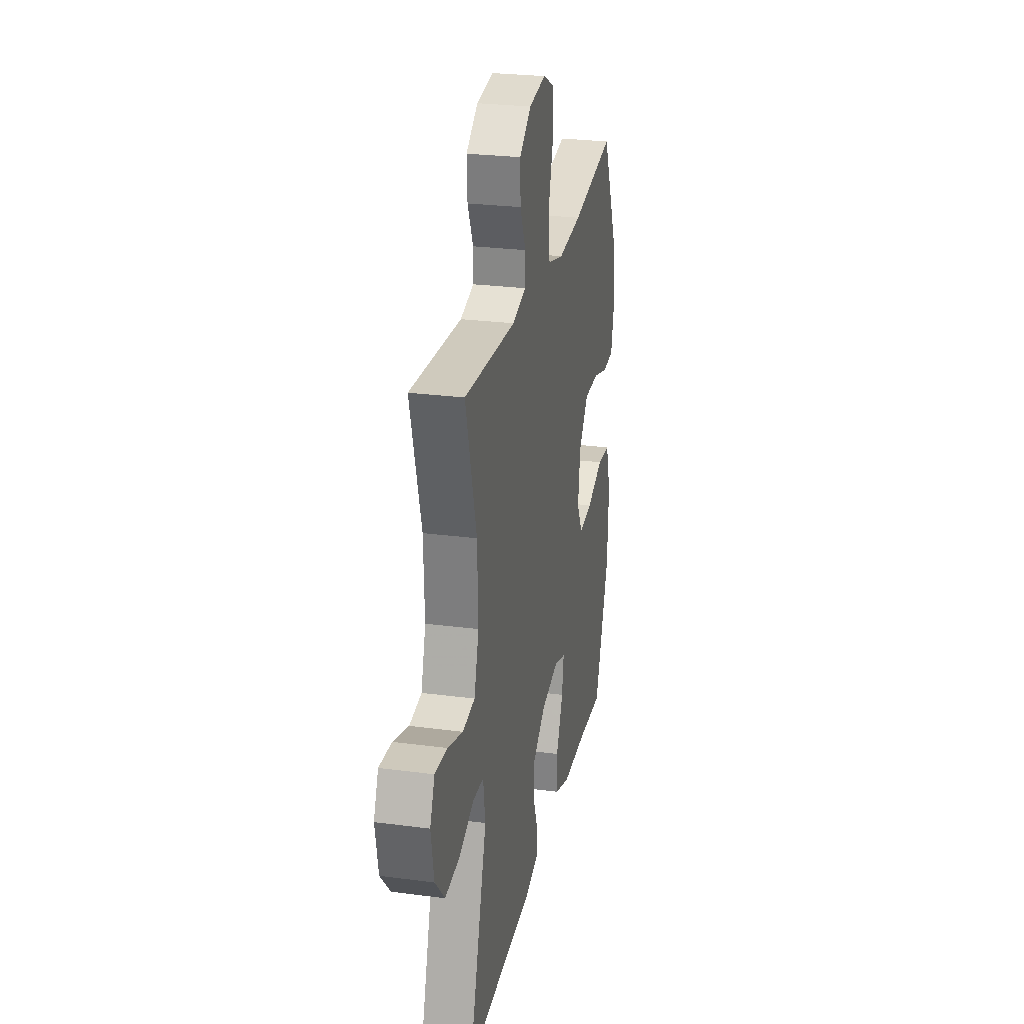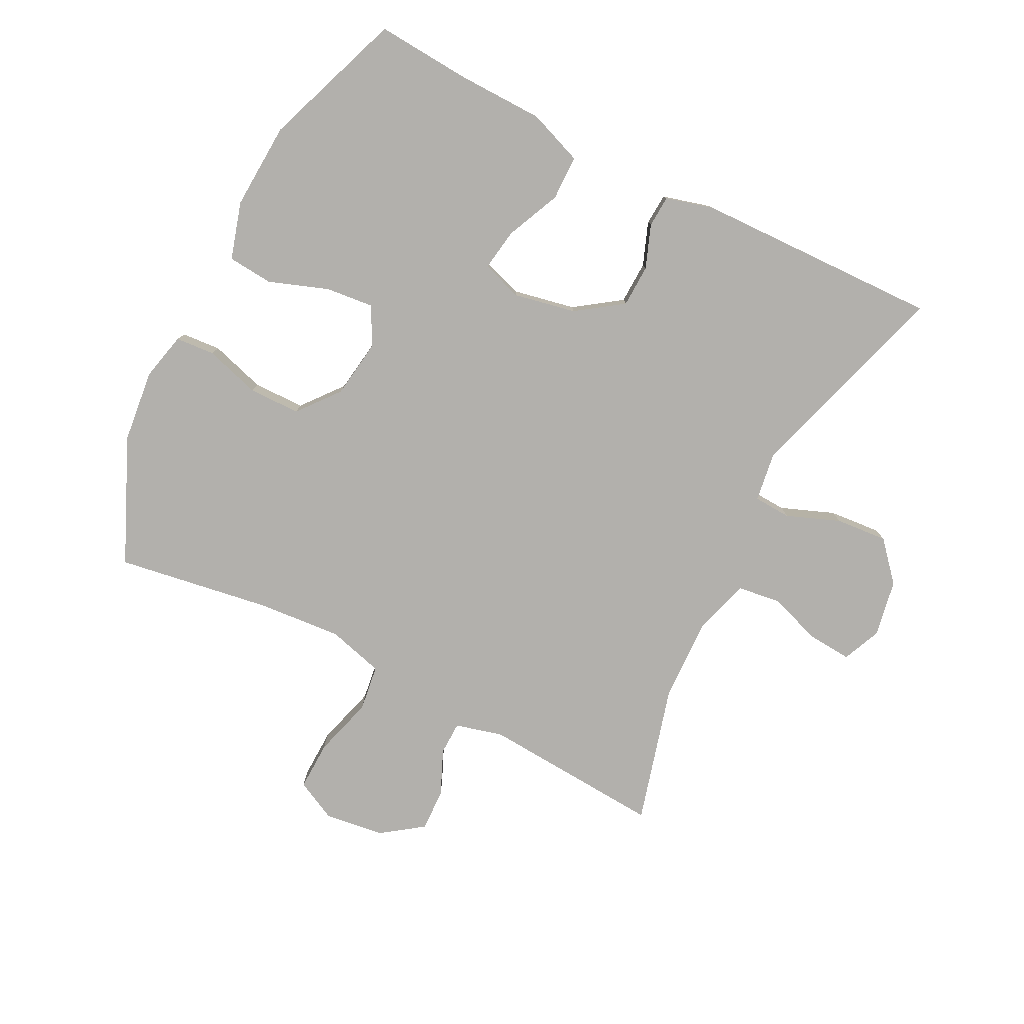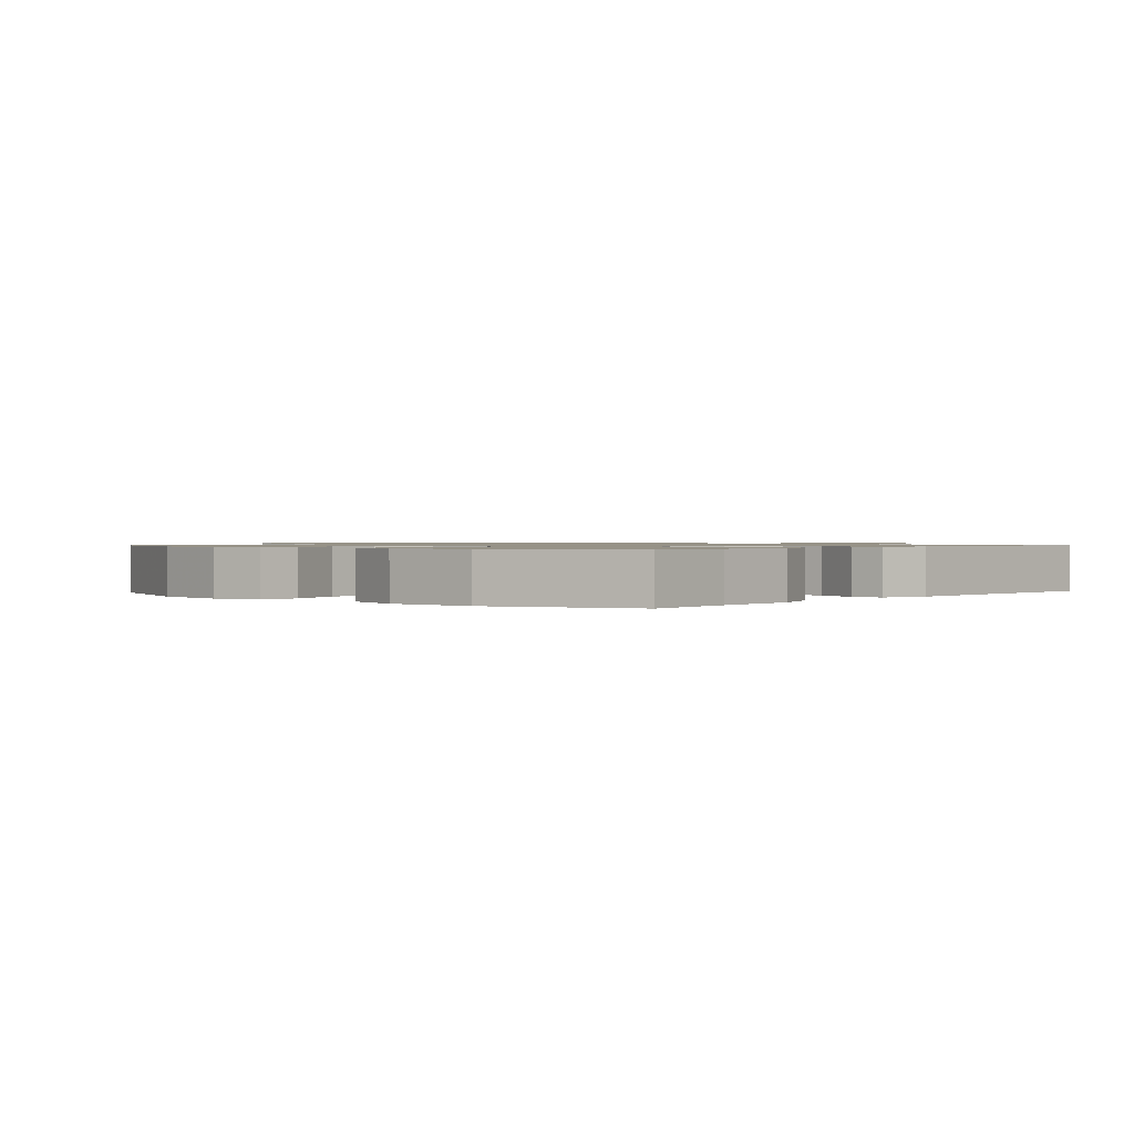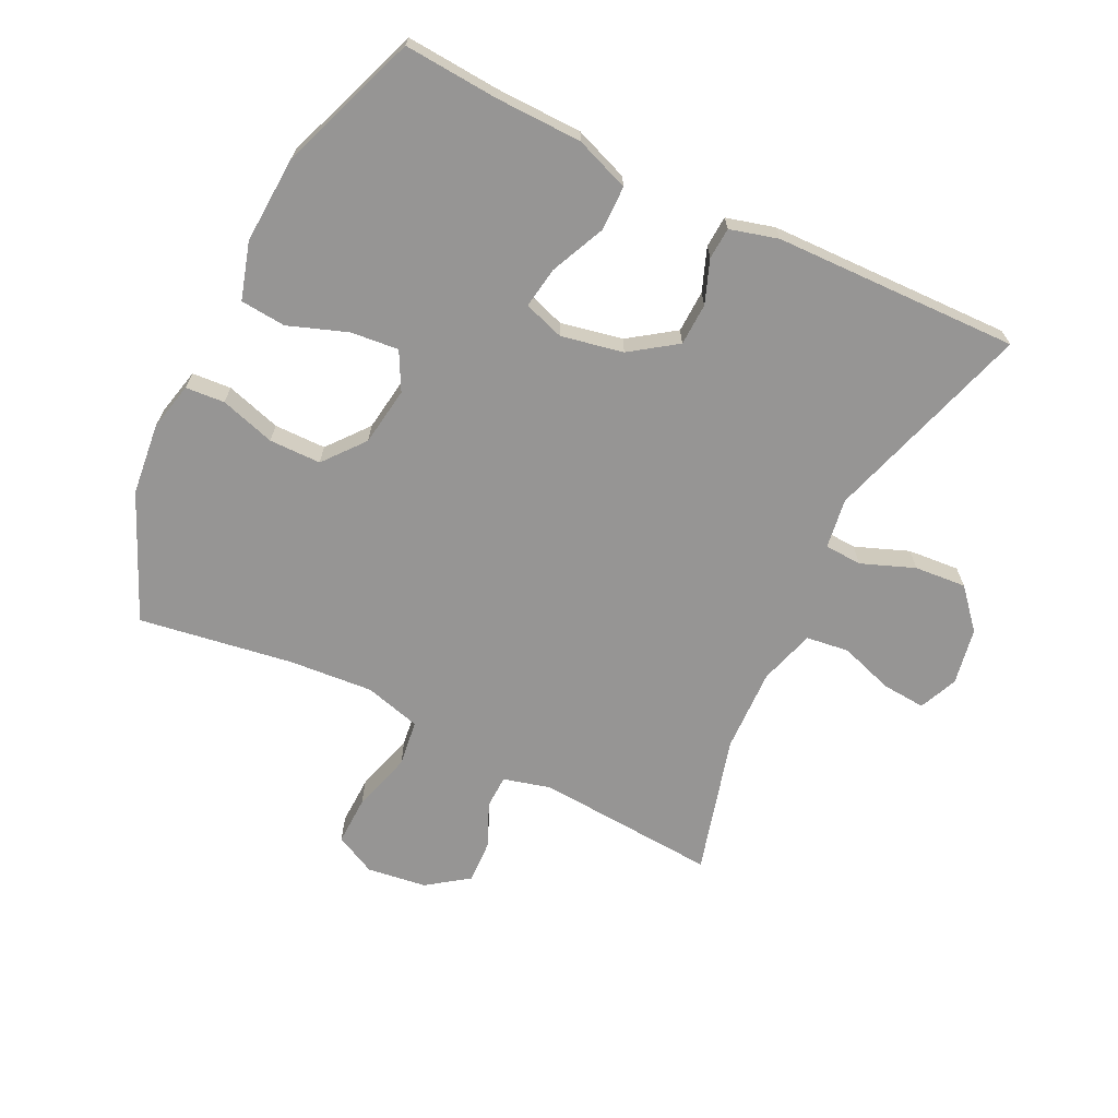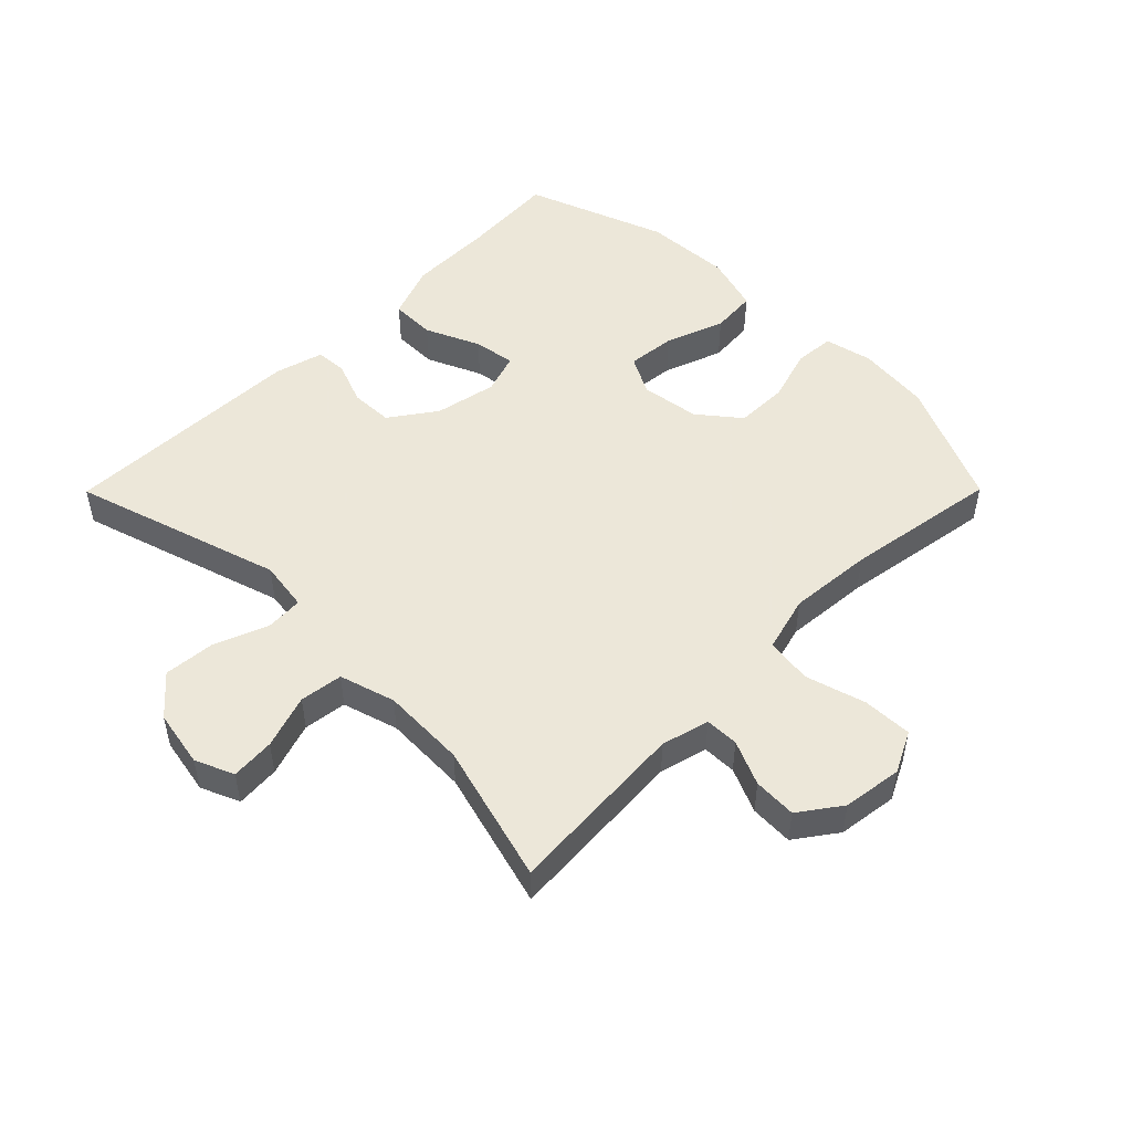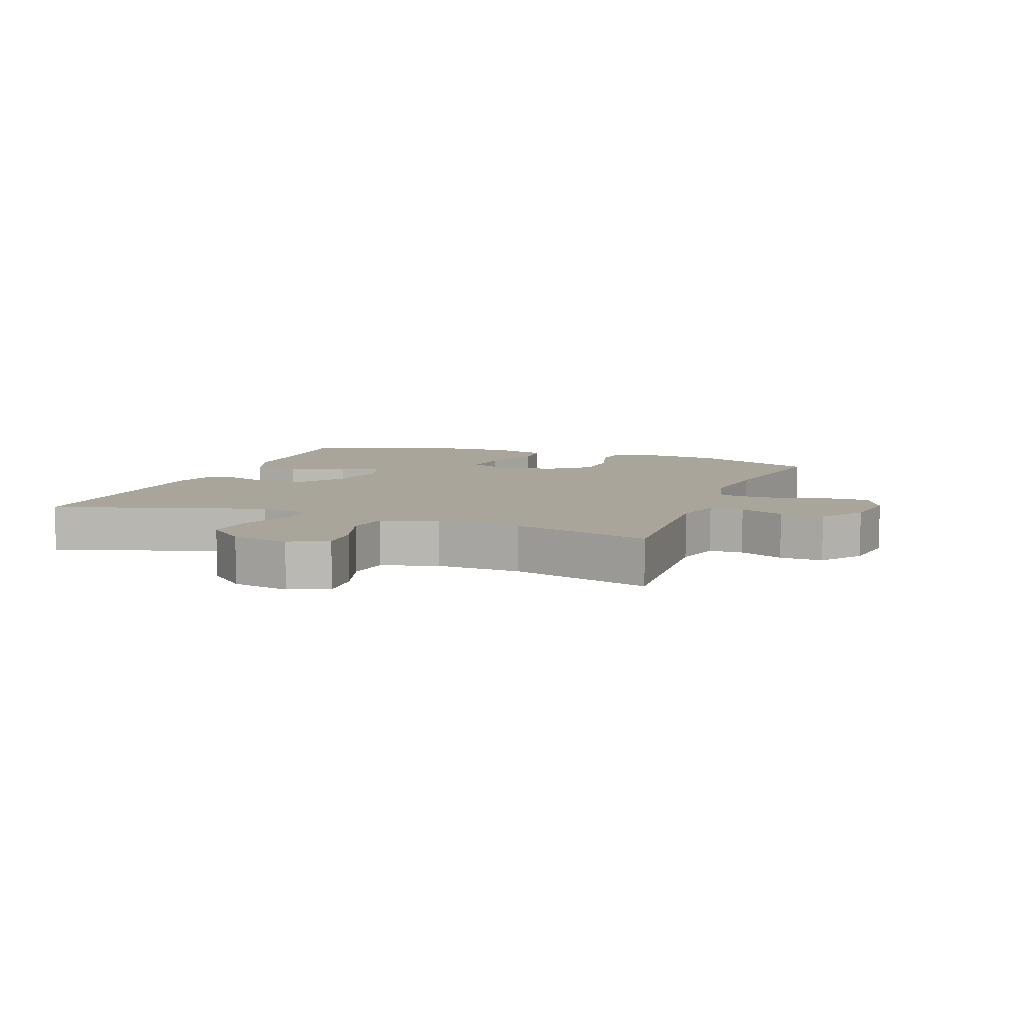
<metadata>
{"format":"obj","ext":"obj","renderer":"f3d","projection":"perspective","resolution":1024,"background":"white","views":[{"elev":26.5,"azim":-78.3,"up":"+Z"},{"elev":-78.8,"azim":152.9,"up":"+Y"},{"elev":1.0,"azim":131.4,"up":"+Y"},{"elev":-67.5,"azim":153.7,"up":"+Y"},{"elev":50.2,"azim":-45.2,"up":"+Y"},{"elev":7.7,"azim":-69.4,"up":"+Y"}]}
</metadata>
<code>
v 0.5 0.07 -0.5
v 0.351 0.07 -0.49
v 0.215 0.07 -0.488
v 0.129 0.07 -0.456
v 0.128 0.07 -0.385
v 0.166 0.07 -0.299
v 0.176 0.07 -0.233
v 0.112 0.07 -0.212
v 0.014 0.07 -0.232
v -0.058 0.07 -0.283
v -0.06 0.07 -0.35
v -0.034 0.07 -0.418
v -0.037 0.07 -0.468
v -0.113 0.07 -0.489
v -0.5 0.07 -0.5
v -0.4 0.07 -0.17
v -0.412 0.07 -0.091
v -0.471 0.07 -0.088
v -0.555 0.07 -0.121
v -0.637 0.07 -0.128
v -0.691 0.07 -0.067
v -0.708 0.07 0.023
v -0.682 0.07 0.084
v -0.613 0.07 0.079
v -0.528 0.07 0.051
v -0.46 0.07 0.06
v -0.434 0.07 0.148
v -0.439 0.07 0.281
v -0.5 0.07 0.5
v -0.213 0.07 0.481
v -0.138 0.07 0.501
v -0.137 0.07 0.554
v -0.168 0.07 0.624
v -0.171 0.07 0.692
v -0.106 0.07 0.739
v -0.012 0.07 0.752
v 0.053 0.07 0.72
v 0.051 0.07 0.642
v 0.024 0.07 0.547
v 0.034 0.07 0.474
v 0.123 0.07 0.45
v 0.256 0.07 0.461
v 0.5 0.07 0.5
v 0.588 0.07 0.303
v 0.601 0.07 0.188
v 0.584 0.07 0.112
v 0.522 0.07 0.107
v 0.435 0.07 0.133
v 0.353 0.07 0.132
v 0.301 0.07 0.067
v 0.288 0.07 -0.026
v 0.32 0.07 -0.086
v 0.396 0.07 -0.078
v 0.489 0.07 -0.044
v 0.561 0.07 -0.05
v 0.588 0.07 -0.14
v 0.581 0.07 -0.277
v 0.5 0 -0.5
v 0.351 0 -0.49
v 0.215 0 -0.488
v 0.129 0 -0.456
v 0.128 0 -0.385
v 0.166 0 -0.299
v 0.176 0 -0.233
v 0.112 0 -0.212
v 0.014 0 -0.232
v -0.058 0 -0.283
v -0.06 0 -0.35
v -0.034 0 -0.418
v -0.037 0 -0.468
v -0.113 0 -0.489
v -0.5 0 -0.5
v -0.4 0 -0.17
v -0.412 0 -0.091
v -0.471 0 -0.088
v -0.555 0 -0.121
v -0.637 0 -0.128
v -0.691 0 -0.067
v -0.708 0 0.023
v -0.682 0 0.084
v -0.613 0 0.079
v -0.528 0 0.051
v -0.46 0 0.06
v -0.434 0 0.148
v -0.439 0 0.281
v -0.5 0 0.5
v -0.213 0 0.481
v -0.138 0 0.501
v -0.137 0 0.554
v -0.168 0 0.624
v -0.171 0 0.692
v -0.106 0 0.739
v -0.012 0 0.752
v 0.053 0 0.72
v 0.051 0 0.642
v 0.024 0 0.547
v 0.034 0 0.474
v 0.123 0 0.45
v 0.256 0 0.461
v 0.5 0 0.5
v 0.588 0 0.303
v 0.601 0 0.188
v 0.584 0 0.112
v 0.522 0 0.107
v 0.435 0 0.133
v 0.353 0 0.132
v 0.301 0 0.067
v 0.288 0 -0.026
v 0.32 0 -0.086
v 0.396 0 -0.078
v 0.489 0 -0.044
v 0.561 0 -0.05
v 0.588 0 -0.14
v 0.581 0 -0.277
f 56 57 1 2
f 53 54 55 56
f 52 53 56 2
f 51 52 2 3
f 50 51 3 4
f 45 46 47 48
f 45 48 49
f 42 43 44 45
f 41 42 45 49
f 40 41 49 50
f 36 37 38 39
f 36 39 40
f 35 36 40
f 32 33 34 35
f 31 32 35 40
f 30 31 40 50
f 28 29 30 50
f 22 23 24 25
f 22 25 26
f 21 22 26
f 18 19 20 21
f 17 18 21 26
f 13 14 15 16
f 11 12 13 16
f 10 11 16 17
f 9 10 17 26
f 4 5 6
f 50 4 6
f 50 6 7
f 27 28 50 7
f 8 9 26 27
f 7 8 27
f 59 58 114 113
f 113 112 111 110
f 59 113 110 109
f 60 59 109 108
f 61 60 108 107
f 105 104 103 102
f 106 105 102
f 102 101 100 99
f 106 102 99 98
f 107 106 98 97
f 96 95 94 93
f 97 96 93
f 97 93 92
f 92 91 90 89
f 97 92 89 88
f 107 97 88 87
f 107 87 86 85
f 82 81 80 79
f 83 82 79
f 83 79 78
f 78 77 76 75
f 83 78 75 74
f 73 72 71 70
f 73 70 69 68
f 74 73 68 67
f 83 74 67 66
f 63 62 61
f 63 61 107
f 64 63 107
f 64 107 85 84
f 84 83 66 65
f 84 65 64
f 1 58 59 2
f 2 59 60 3
f 3 60 61 4
f 4 61 62 5
f 5 62 63 6
f 6 63 64 7
f 7 64 65 8
f 8 65 66 9
f 9 66 67 10
f 10 67 68 11
f 11 68 69 12
f 12 69 70 13
f 13 70 71 14
f 14 71 72 15
f 15 72 73 16
f 16 73 74 17
f 17 74 75 18
f 18 75 76 19
f 19 76 77 20
f 20 77 78 21
f 21 78 79 22
f 22 79 80 23
f 23 80 81 24
f 24 81 82 25
f 25 82 83 26
f 26 83 84 27
f 27 84 85 28
f 28 85 86 29
f 29 86 87 30
f 30 87 88 31
f 31 88 89 32
f 32 89 90 33
f 33 90 91 34
f 34 91 92 35
f 35 92 93 36
f 36 93 94 37
f 37 94 95 38
f 38 95 96 39
f 39 96 97 40
f 40 97 98 41
f 41 98 99 42
f 42 99 100 43
f 43 100 101 44
f 44 101 102 45
f 45 102 103 46
f 46 103 104 47
f 47 104 105 48
f 48 105 106 49
f 49 106 107 50
f 50 107 108 51
f 51 108 109 52
f 52 109 110 53
f 53 110 111 54
f 54 111 112 55
f 55 112 113 56
f 56 113 114 57
f 57 114 58 1

</code>
